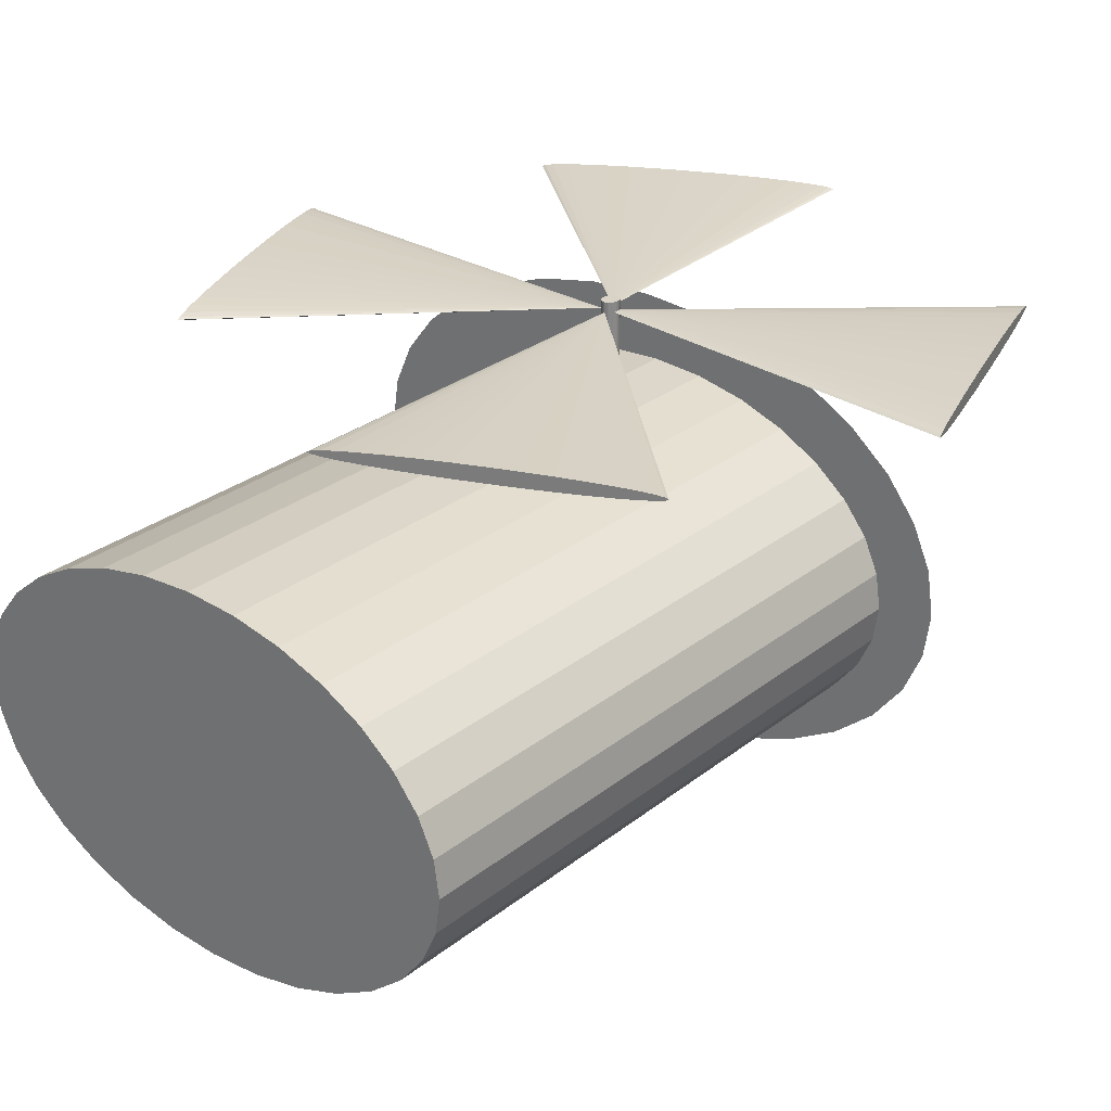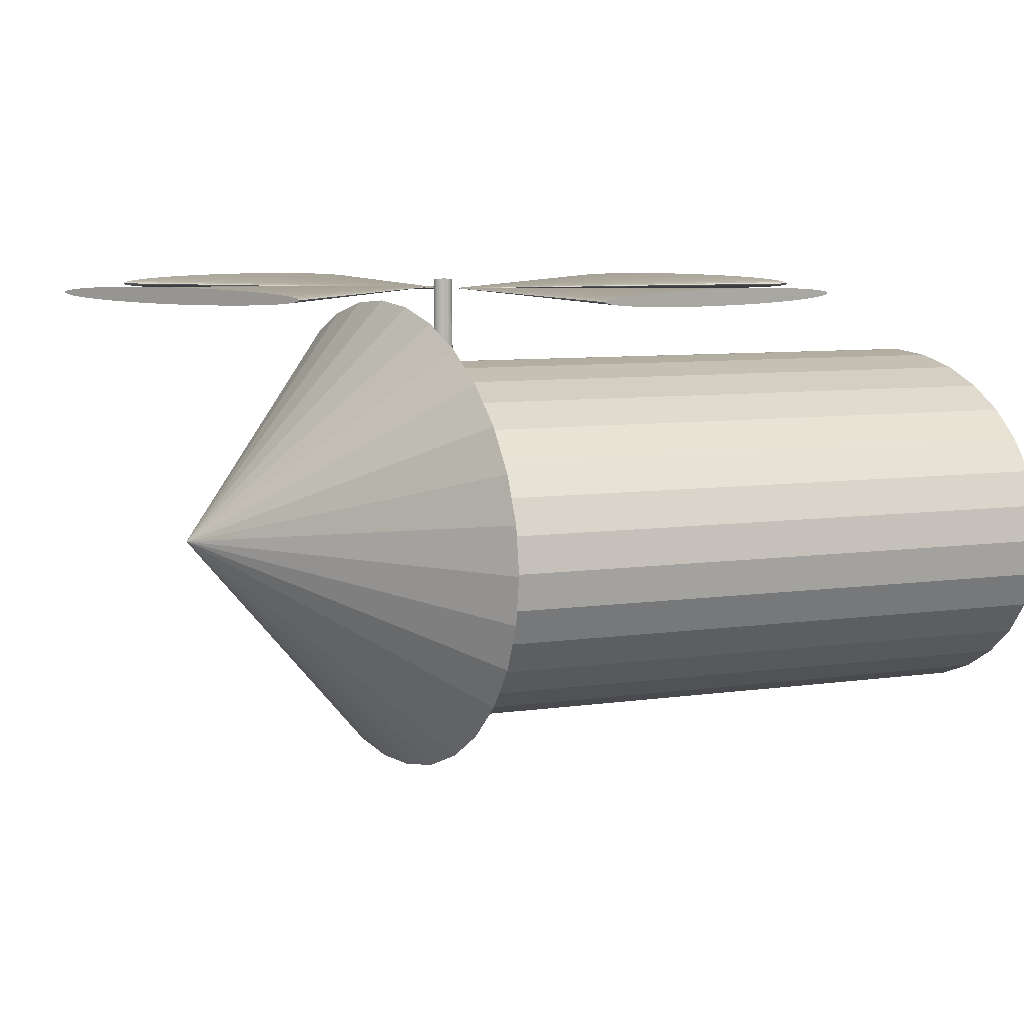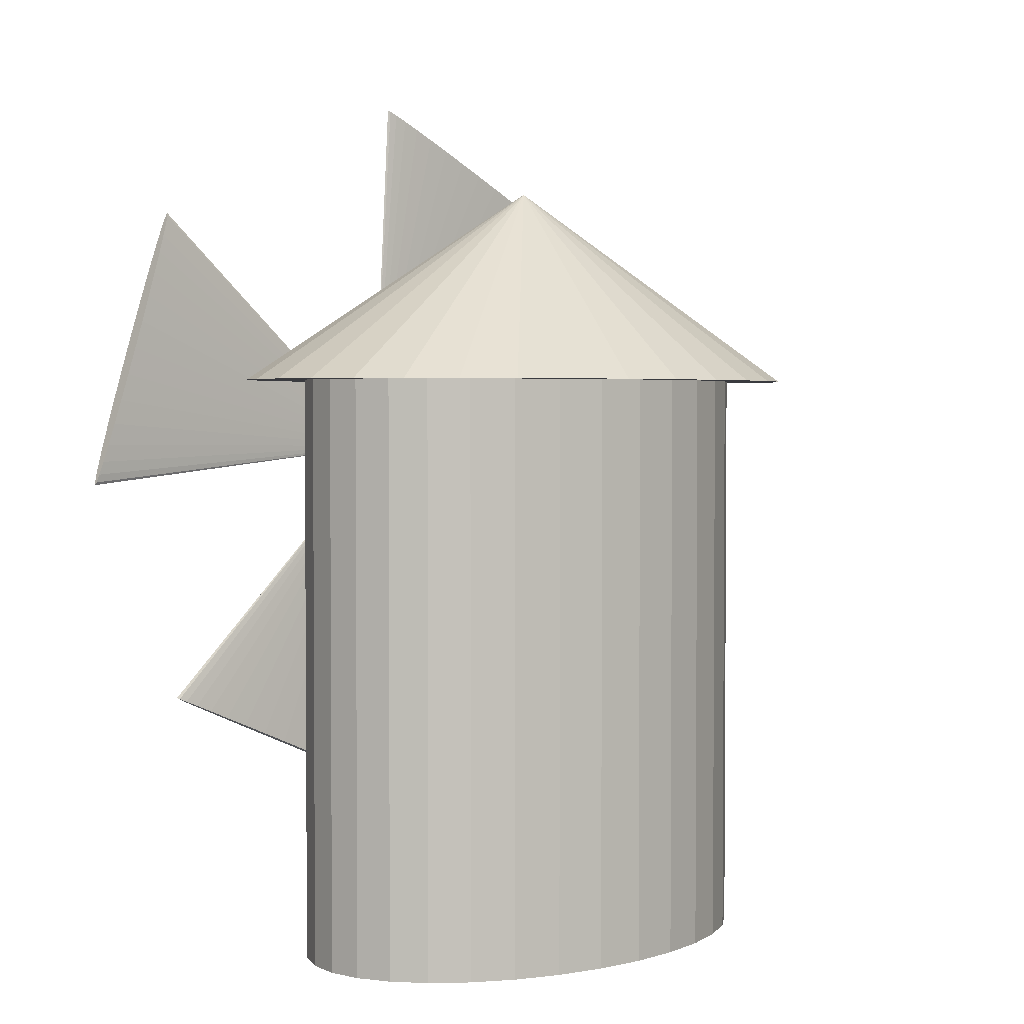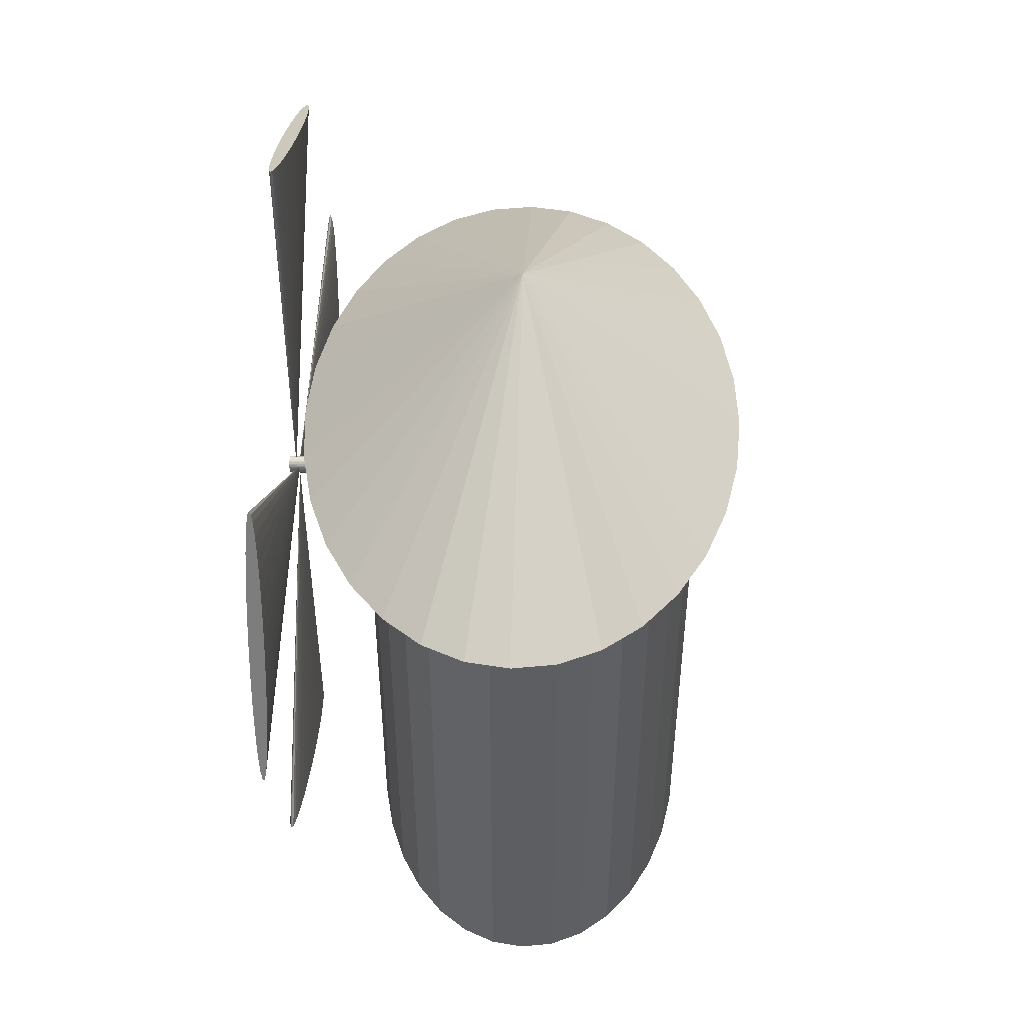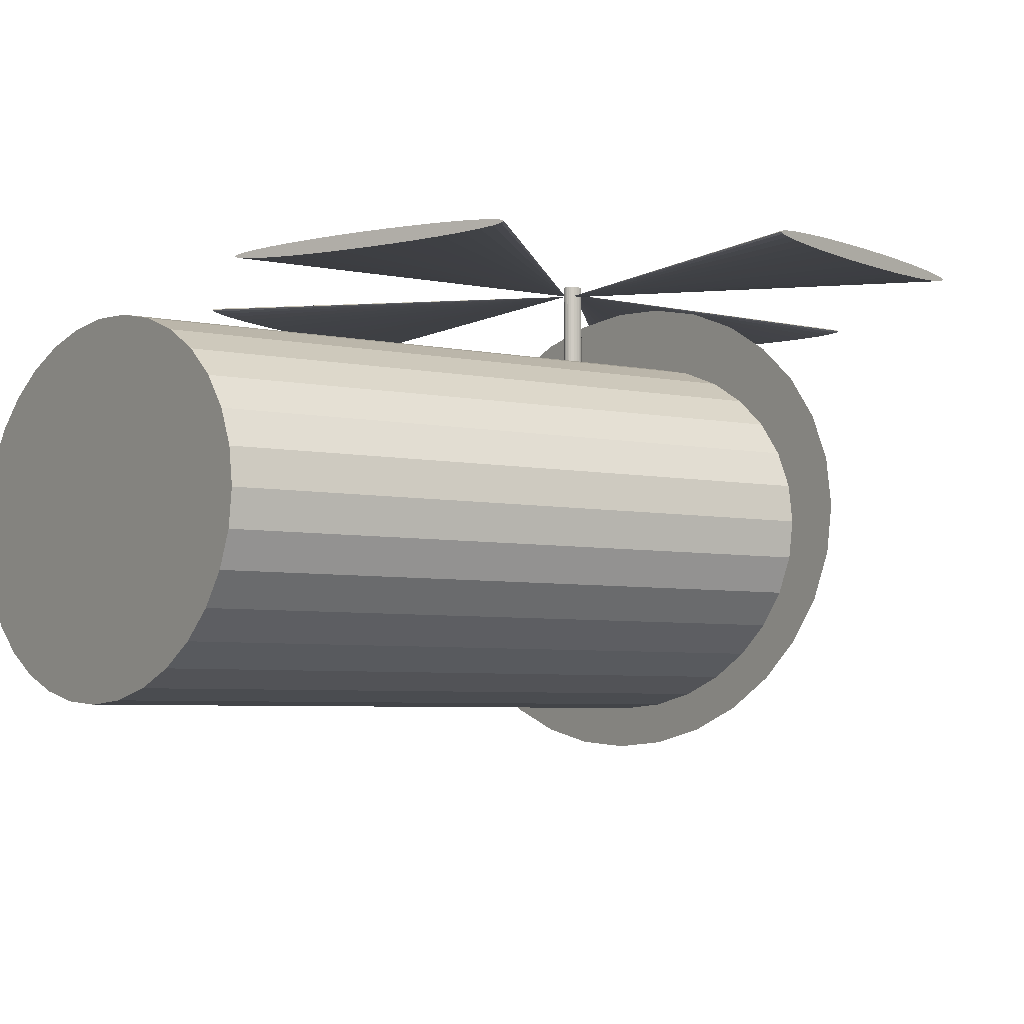
<metadata>
{"format":"obj","ext":"obj","renderer":"f3d","projection":"perspective","resolution":1024,"background":"white","views":[{"elev":27.8,"azim":40.0,"up":"+Z"},{"elev":7.2,"azim":-113.7,"up":"+Z"},{"elev":2.6,"azim":137.2,"up":"+Y"},{"elev":48.5,"azim":92.1,"up":"+Y"},{"elev":-5.1,"azim":56.0,"up":"+Z"}]}
</metadata>
<code>
o Molino_hecho_by_nosotros_Cylinder.001
v 0.02046 5.296 2.591
v 0.02046 5.296 1.729
v 0.0359 5.294 2.591
v 0.0359 5.294 1.729
v 0.05074 5.289 2.591
v 0.05074 5.289 1.729
v 0.06442 5.28 2.591
v 0.06442 5.28 1.729
v 0.07641 5.268 2.591
v 0.07641 5.268 1.729
v 0.08625 5.254 2.591
v 0.08625 5.254 1.729
v 0.09357 5.237 2.591
v 0.09357 5.237 1.729
v 0.09807 5.22 2.591
v 0.09807 5.22 1.729
v 0.09959 5.201 2.591
v 0.09959 5.201 1.729
v 0.09807 5.183 2.591
v 0.09807 5.183 1.729
v 0.09357 5.165 2.591
v 0.09357 5.165 1.729
v 0.08625 5.148 2.591
v 0.08625 5.148 1.729
v 0.07641 5.134 2.591
v 0.07641 5.134 1.729
v 0.06442 5.122 2.591
v 0.06442 5.122 1.729
v 0.05074 5.114 2.591
v 0.05074 5.114 1.729
v 0.0359 5.108 2.591
v 0.0359 5.108 1.729
v 0.02046 5.106 2.591
v 0.02046 5.106 1.729
v 0.005019 5.108 2.591
v 0.005019 5.108 1.729
v -0.009826 5.114 2.591
v -0.009826 5.114 1.729
v -0.02351 5.122 2.591
v -0.02351 5.122 1.729
v -0.0355 5.134 2.591
v -0.0355 5.134 1.729
v -0.04534 5.148 2.591
v -0.04534 5.148 1.729
v -0.05265 5.165 2.591
v -0.05265 5.165 1.729
v -0.05715 5.183 2.591
v -0.05715 5.183 1.729
v -0.05868 5.201 2.591
v -0.05868 5.201 1.729
v -0.05715 5.22 2.591
v -0.05715 5.22 1.729
v -0.05265 5.237 2.591
v -0.05265 5.237 1.729
v -0.04534 5.254 2.591
v -0.04534 5.254 1.729
v -0.0355 5.268 2.591
v -0.0355 5.268 1.729
v -0.02351 5.28 2.591
v -0.02351 5.28 1.729
v -0.009826 5.289 2.591
v -0.009826 5.289 1.729
v 0.005019 5.294 2.591
v 0.005019 5.294 1.729
v 1.414 1.887 2.568
v 1.684 2.003 2.566
v 1.944 2.115 2.562
v 2.183 2.219 2.555
v 2.393 2.309 2.546
v 2.566 2.383 2.535
v 2.694 2.439 2.522
v 2.773 2.473 2.508
v 2.799 2.484 2.494
v 2.773 2.473 2.479
v 2.694 2.439 2.465
v 2.566 2.383 2.453
v 2.393 2.309 2.441
v 2.183 2.219 2.432
v 1.944 2.115 2.425
v 1.684 2.003 2.421
v 1.414 1.887 2.42
v 1.143 1.77 2.421
v 0.8835 1.658 2.425
v 0.6439 1.555 2.432
v 0.434 1.464 2.441
v 0.2617 1.39 2.453
v 0.1336 1.335 2.465
v 0.05478 1.301 2.479
v 0.02816 1.289 2.494
v 0.05478 1.301 2.508
v 0.1336 1.335 2.522
v 0.2617 1.39 2.535
v 0.434 1.464 2.546
v 0.6439 1.555 2.555
v 0.8835 1.658 2.562
v 1.143 1.77 2.566
v 0.02732 5.101 2.494
v 3.342 6.237 2.568
v 3.252 6.517 2.566
v 3.166 6.787 2.562
v 3.086 7.035 2.555
v 3.016 7.253 2.546
v 2.959 7.432 2.535
v 2.916 7.565 2.522
v 2.89 7.646 2.508
v 2.881 7.674 2.494
v 2.89 7.646 2.479
v 2.916 7.565 2.465
v 2.959 7.432 2.453
v 3.016 7.253 2.441
v 3.086 7.035 2.432
v 3.166 6.787 2.425
v 3.252 6.517 2.421
v 3.342 6.237 2.42
v 3.432 5.957 2.421
v 3.519 5.687 2.425
v 3.599 5.439 2.432
v 3.668 5.221 2.441
v 3.726 5.043 2.453
v 3.768 4.91 2.465
v 3.795 4.828 2.479
v 3.804 4.801 2.494
v 3.795 4.828 2.508
v 3.768 4.91 2.522
v 3.726 5.043 2.535
v 3.668 5.221 2.546
v 3.599 5.439 2.555
v 3.519 5.687 2.562
v 3.432 5.957 2.566
v 0.008856 5.167 2.494
v -1.543 8.356 2.597
v -1.806 8.225 2.596
v -2.059 8.098 2.591
v -2.293 7.981 2.585
v -2.497 7.879 2.575
v -2.665 7.795 2.564
v -2.79 7.733 2.551
v -2.867 7.695 2.537
v -2.892 7.682 2.523
v -2.867 7.695 2.509
v -2.79 7.733 2.495
v -2.665 7.795 2.482
v -2.497 7.879 2.471
v -2.293 7.981 2.462
v -2.059 8.098 2.455
v -1.806 8.225 2.451
v -1.543 8.356 2.449
v -1.28 8.488 2.451
v -1.026 8.614 2.455
v -0.793 8.731 2.462
v -0.5885 8.833 2.471
v -0.4206 8.917 2.482
v -0.2959 8.98 2.495
v -0.2191 9.018 2.509
v -0.1932 9.031 2.523
v -0.2191 9.018 2.537
v -0.2959 8.98 2.551
v -0.4206 8.917 2.564
v -0.5885 8.833 2.575
v -0.793 8.731 2.585
v -1.026 8.614 2.591
v -1.28 8.488 2.596
v 0.02252 5.225 2.523
v -3.319 3.897 2.579
v -3.214 3.622 2.577
v -3.113 3.357 2.573
v -3.02 3.114 2.566
v -2.939 2.9 2.557
v -2.872 2.725 2.546
v -2.822 2.594 2.533
v -2.791 2.514 2.519
v -2.781 2.487 2.505
v -2.791 2.514 2.49
v -2.822 2.594 2.477
v -2.872 2.725 2.464
v -2.939 2.9 2.453
v -3.02 3.114 2.443
v -3.113 3.357 2.437
v -3.214 3.622 2.432
v -3.319 3.897 2.431
v -3.425 4.172 2.432
v -3.526 4.436 2.437
v -3.619 4.68 2.443
v -3.7 4.893 2.453
v -3.767 5.069 2.464
v -3.817 5.199 2.477
v -3.848 5.279 2.49
v -3.858 5.306 2.505
v -3.848 5.279 2.519
v -3.817 5.199 2.533
v -3.767 5.069 2.546
v -3.7 4.893 2.557
v -3.619 4.68 2.566
v -3.526 4.436 2.573
v -3.425 4.172 2.577
v -0.04894 5.146 2.505
v 0.01833 -0.07596 -1.727
v 0.01833 5.967 -1.727
v 0.53 -0.07596 -1.693
v 0.53 5.967 -1.693
v 1.022 -0.07596 -1.593
v 1.022 5.967 -1.593
v 1.476 -0.07596 -1.432
v 1.476 5.967 -1.432
v 1.873 -0.07596 -1.214
v 1.873 5.967 -1.214
v 2.199 -0.07596 -0.9491
v 2.199 5.967 -0.9491
v 2.442 -0.07596 -0.6466
v 2.442 5.967 -0.6466
v 2.591 -0.07596 -0.3184
v 2.591 5.967 -0.3184
v 2.641 -0.07596 0.02292
v 2.641 5.967 0.02292
v 2.591 -0.07596 0.3643
v 2.591 5.967 0.3643
v 2.442 -0.07596 0.6925
v 2.442 5.967 0.6925
v 2.199 -0.07596 0.9949
v 2.199 5.967 0.9949
v 1.873 -0.07596 1.26
v 1.873 5.967 1.26
v 1.476 -0.07596 1.478
v 1.476 5.967 1.478
v 1.022 -0.07596 1.639
v 1.022 5.967 1.639
v 0.53 -0.07596 1.739
v 0.53 5.967 1.739
v 0.01833 -0.07596 1.773
v 0.01833 5.967 1.773
v -0.4934 -0.07596 1.739
v -0.4934 5.967 1.739
v -0.9854 -0.07596 1.639
v -0.9854 5.967 1.639
v -1.439 -0.07596 1.478
v -1.439 5.967 1.478
v -1.836 -0.07596 1.26
v -1.836 5.967 1.26
v -2.163 -0.07596 0.9949
v -2.163 5.967 0.9949
v -2.405 -0.07596 0.6925
v -2.405 5.967 0.6925
v -2.554 -0.07596 0.3642
v -2.554 5.967 0.3642
v -2.605 -0.07596 0.02292
v -2.605 5.967 0.02292
v -2.554 -0.07596 -0.3184
v -2.554 5.967 -0.3184
v -2.405 -0.07596 -0.6466
v -2.405 5.967 -0.6466
v -2.163 -0.07596 -0.9491
v -2.163 5.967 -0.9491
v -1.836 -0.07596 -1.214
v -1.836 5.967 -1.214
v -1.439 -0.07596 -1.432
v -1.439 5.967 -1.432
v -0.9854 -0.07596 -1.593
v -0.9854 5.967 -1.593
v -0.4934 -0.07596 -1.693
v -0.4934 5.967 -1.693
v -0.1044 5.893 -2.119
v 0.5396 5.893 -2.075
v 1.159 5.893 -1.947
v 1.73 5.893 -1.738
v 2.23 5.893 -1.458
v 2.64 5.893 -1.116
v 2.945 5.893 -0.7258
v 3.133 5.893 -0.3026
v 3.197 5.893 0.1375
v 3.133 5.893 0.5776
v 2.945 5.893 1.001
v 2.64 5.893 1.391
v 2.23 5.893 1.733
v 1.73 5.893 2.013
v 1.159 5.893 2.222
v 0.5396 5.893 2.35
v -0.1044 5.893 2.394
v -0.7484 5.893 2.35
v -1.368 5.893 2.222
v -1.938 5.893 2.013
v -2.439 5.893 1.733
v -2.849 5.893 1.391
v -3.154 5.893 1.001
v -3.342 5.893 0.5776
v -3.406 5.893 0.1375
v -3.342 5.893 -0.3026
v -3.154 5.893 -0.7259
v -2.849 5.893 -1.116
v -2.439 5.893 -1.458
v -1.938 5.893 -1.738
v -1.368 5.893 -1.947
v -0.7484 5.893 -2.075
v -0.1044 7.893 0.1375
f 1 3 4 2
f 3 5 6 4
f 5 7 8 6
f 7 9 10 8
f 9 11 12 10
f 11 13 14 12
f 13 15 16 14
f 15 17 18 16
f 17 19 20 18
f 19 21 22 20
f 21 23 24 22
f 23 25 26 24
f 25 27 28 26
f 27 29 30 28
f 29 31 32 30
f 31 33 34 32
f 33 35 36 34
f 35 37 38 36
f 37 39 40 38
f 39 41 42 40
f 41 43 44 42
f 43 45 46 44
f 45 47 48 46
f 47 49 50 48
f 49 51 52 50
f 51 53 54 52
f 53 55 56 54
f 55 57 58 56
f 57 59 60 58
f 59 61 62 60
f 4 6 8 10 12 14 16 18 20 22 24 26 28 30 32 34 36 38 40 42 44 46 48 50 52 54 56 58 60 62 64 2
f 61 63 64 62
f 63 1 2 64
f 1 63 61 59 57 55 53 51 49 47 45 43 41 39 37 35 33 31 29 27 25 23 21 19 17 15 13 11 9 7 5 3
f 65 66 97
f 66 67 97
f 67 68 97
f 68 69 97
f 69 70 97
f 70 71 97
f 71 72 97
f 72 73 97
f 73 74 97
f 74 75 97
f 75 76 97
f 76 77 97
f 77 78 97
f 78 79 97
f 79 80 97
f 80 81 97
f 81 82 97
f 82 83 97
f 83 84 97
f 84 85 97
f 85 86 97
f 86 87 97
f 87 88 97
f 88 89 97
f 89 90 97
f 90 91 97
f 91 92 97
f 92 93 97
f 93 94 97
f 94 95 97
f 65 96 95 94 93 92 91 90 89 88 87 86 85 84 83 82 81 80 79 78 77 76 75 74 73 72 71 70 69 68 67 66
f 95 96 97
f 96 65 97
f 98 99 130
f 99 100 130
f 100 101 130
f 101 102 130
f 102 103 130
f 103 104 130
f 104 105 130
f 105 106 130
f 106 107 130
f 107 108 130
f 108 109 130
f 109 110 130
f 110 111 130
f 111 112 130
f 112 113 130
f 113 114 130
f 114 115 130
f 115 116 130
f 116 117 130
f 117 118 130
f 118 119 130
f 119 120 130
f 120 121 130
f 121 122 130
f 122 123 130
f 123 124 130
f 124 125 130
f 125 126 130
f 126 127 130
f 127 128 130
f 98 129 128 127 126 125 124 123 122 121 120 119 118 117 116 115 114 113 112 111 110 109 108 107 106 105 104 103 102 101 100 99
f 128 129 130
f 129 98 130
f 131 132 163
f 132 133 163
f 133 134 163
f 134 135 163
f 135 136 163
f 136 137 163
f 137 138 163
f 138 139 163
f 139 140 163
f 140 141 163
f 141 142 163
f 142 143 163
f 143 144 163
f 144 145 163
f 145 146 163
f 146 147 163
f 147 148 163
f 148 149 163
f 149 150 163
f 150 151 163
f 151 152 163
f 152 153 163
f 153 154 163
f 154 155 163
f 155 156 163
f 156 157 163
f 157 158 163
f 158 159 163
f 159 160 163
f 160 161 163
f 131 162 161 160 159 158 157 156 155 154 153 152 151 150 149 148 147 146 145 144 143 142 141 140 139 138 137 136 135 134 133 132
f 161 162 163
f 162 131 163
f 164 165 196
f 165 166 196
f 166 167 196
f 167 168 196
f 168 169 196
f 169 170 196
f 170 171 196
f 171 172 196
f 172 173 196
f 173 174 196
f 174 175 196
f 175 176 196
f 176 177 196
f 177 178 196
f 178 179 196
f 179 180 196
f 180 181 196
f 181 182 196
f 182 183 196
f 183 184 196
f 184 185 196
f 185 186 196
f 186 187 196
f 187 188 196
f 188 189 196
f 189 190 196
f 190 191 196
f 191 192 196
f 192 193 196
f 193 194 196
f 164 195 194 193 192 191 190 189 188 187 186 185 184 183 182 181 180 179 178 177 176 175 174 173 172 171 170 169 168 167 166 165
f 194 195 196
f 195 164 196
f 197 199 200 198
f 199 201 202 200
f 201 203 204 202
f 203 205 206 204
f 205 207 208 206
f 207 209 210 208
f 209 211 212 210
f 211 213 214 212
f 213 215 216 214
f 215 217 218 216
f 217 219 220 218
f 219 221 222 220
f 221 223 224 222
f 223 225 226 224
f 225 227 228 226
f 227 229 230 228
f 229 231 232 230
f 231 233 234 232
f 233 235 236 234
f 235 237 238 236
f 237 239 240 238
f 239 241 242 240
f 241 243 244 242
f 243 245 246 244
f 245 247 248 246
f 247 249 250 248
f 249 251 252 250
f 251 253 254 252
f 253 255 256 254
f 255 257 258 256
f 200 202 204 206 208 210 212 214 216 218 220 222 224 226 228 230 232 234 236 238 240 242 244 246 248 250 252 254 256 258 260 198
f 257 259 260 258
f 259 197 198 260
f 197 259 257 255 253 251 249 247 245 243 241 239 237 235 233 231 229 227 225 223 221 219 217 215 213 211 209 207 205 203 201 199
f 261 262 293
f 262 263 293
f 263 264 293
f 264 265 293
f 265 266 293
f 266 267 293
f 267 268 293
f 268 269 293
f 269 270 293
f 270 271 293
f 271 272 293
f 272 273 293
f 273 274 293
f 274 275 293
f 275 276 293
f 276 277 293
f 277 278 293
f 278 279 293
f 279 280 293
f 280 281 293
f 281 282 293
f 282 283 293
f 283 284 293
f 284 285 293
f 285 286 293
f 286 287 293
f 287 288 293
f 288 289 293
f 289 290 293
f 290 291 293
f 261 292 291 290 289 288 287 286 285 284 283 282 281 280 279 278 277 276 275 274 273 272 271 270 269 268 267 266 265 264 263 262
f 291 292 293
f 292 261 293

</code>
